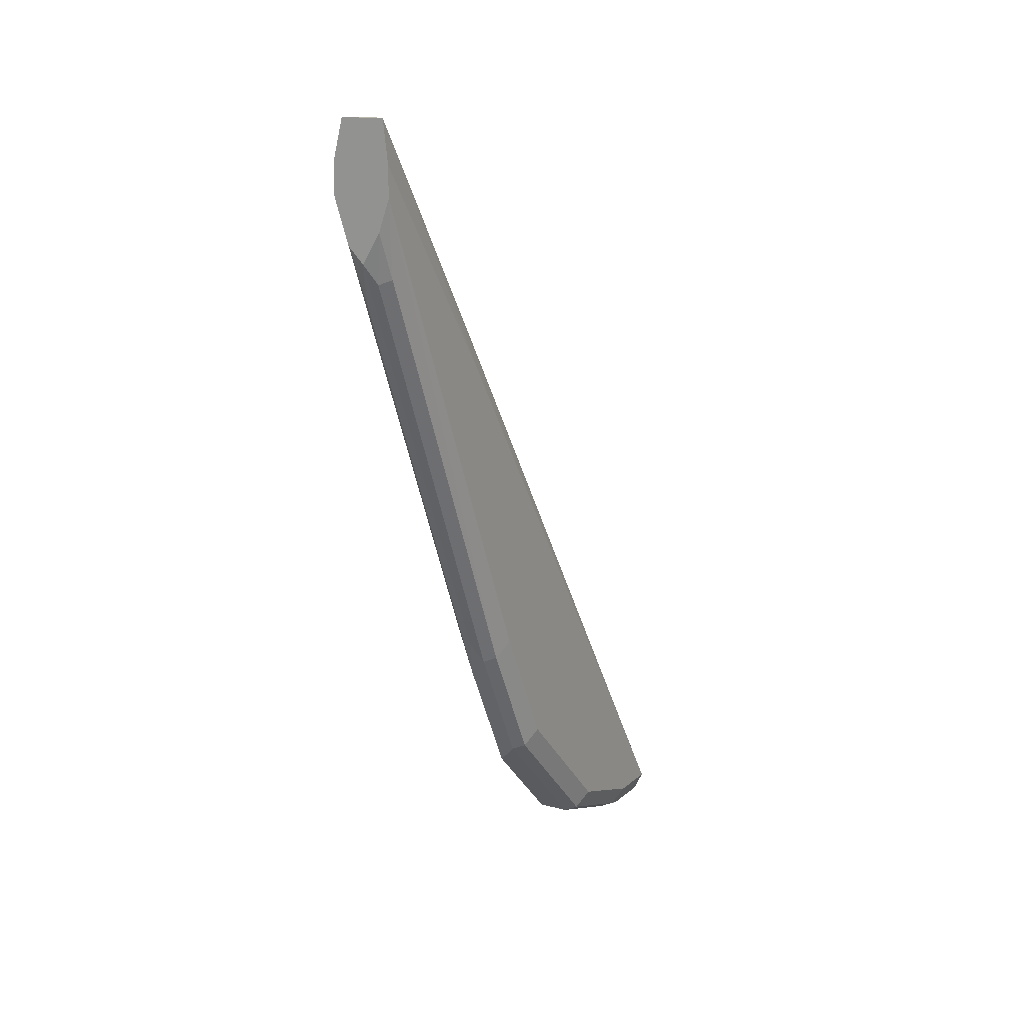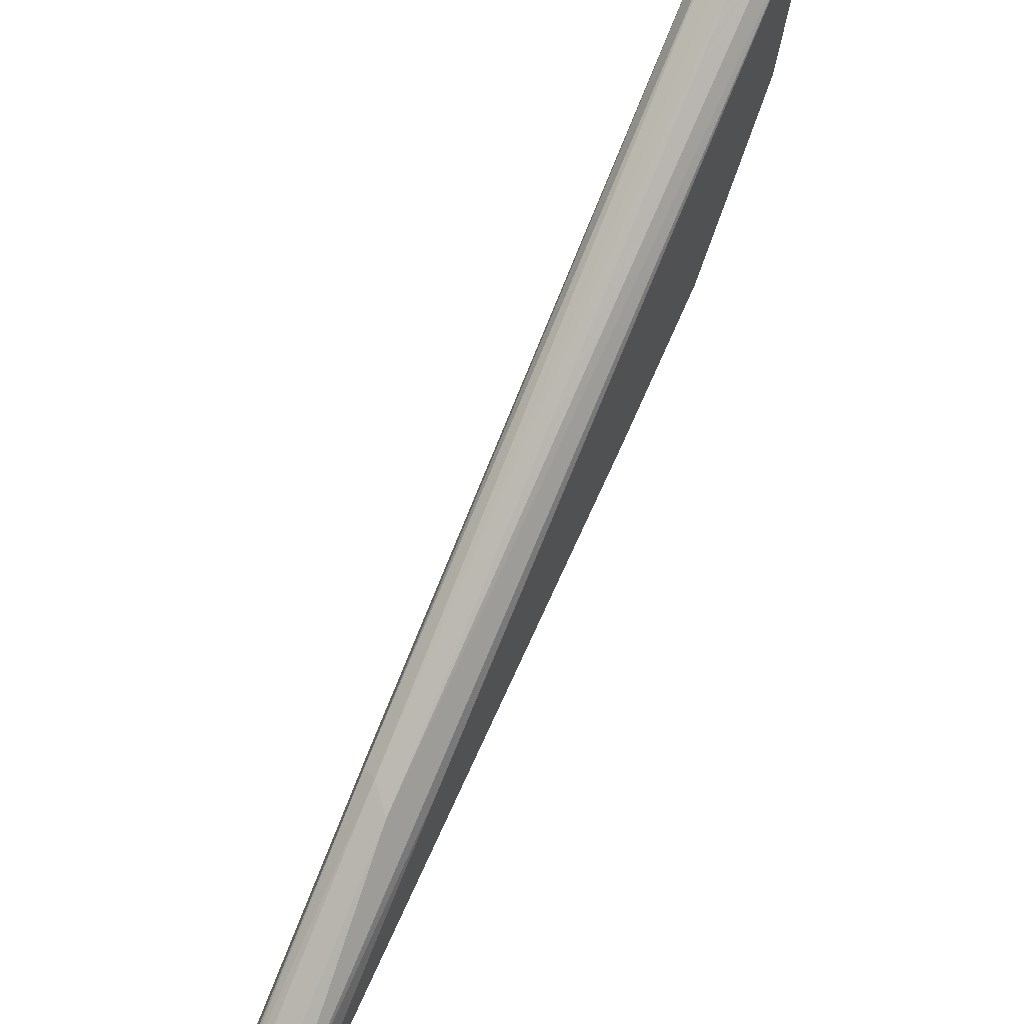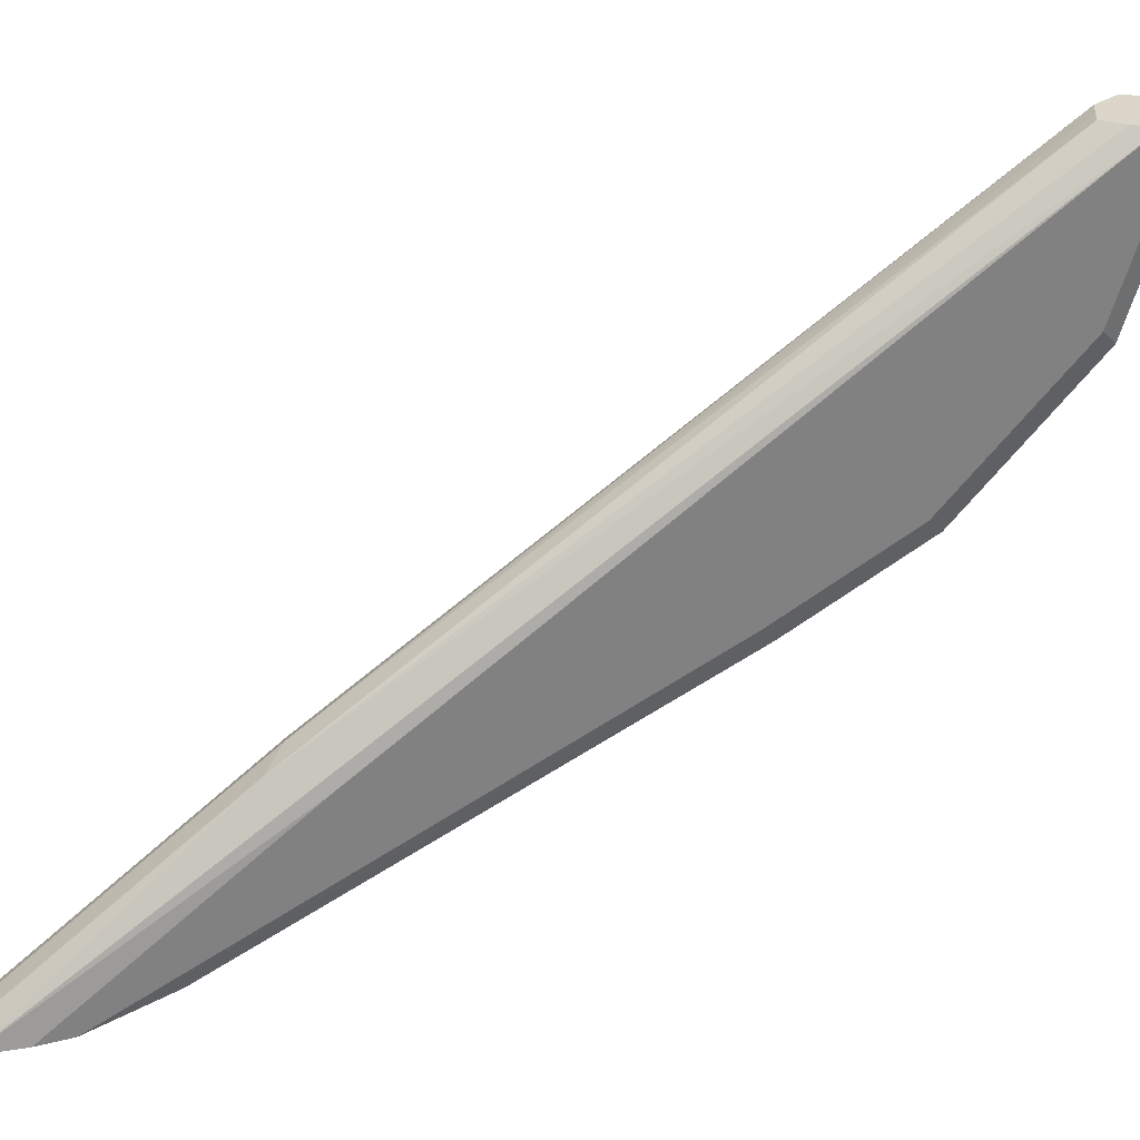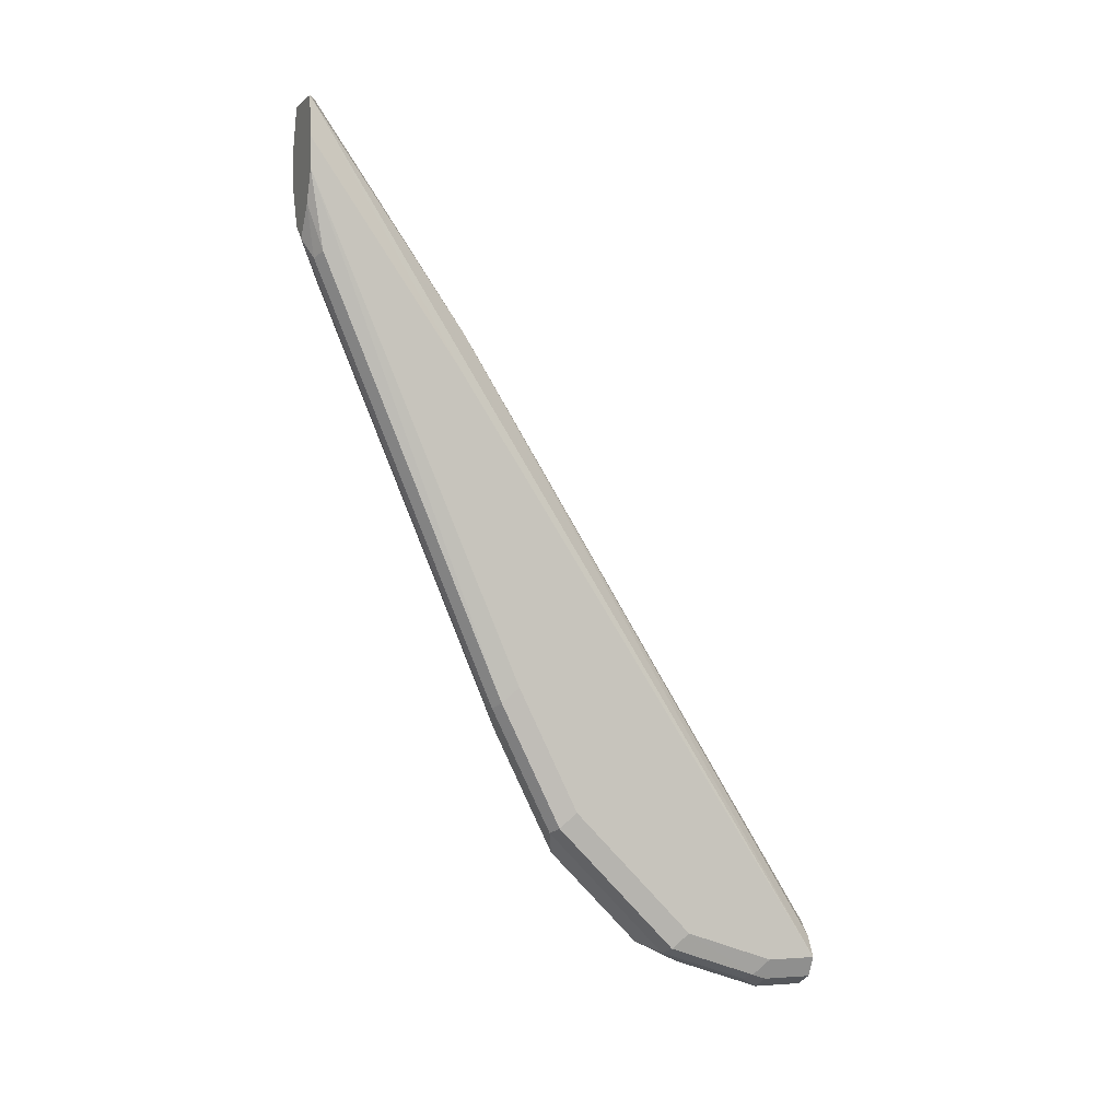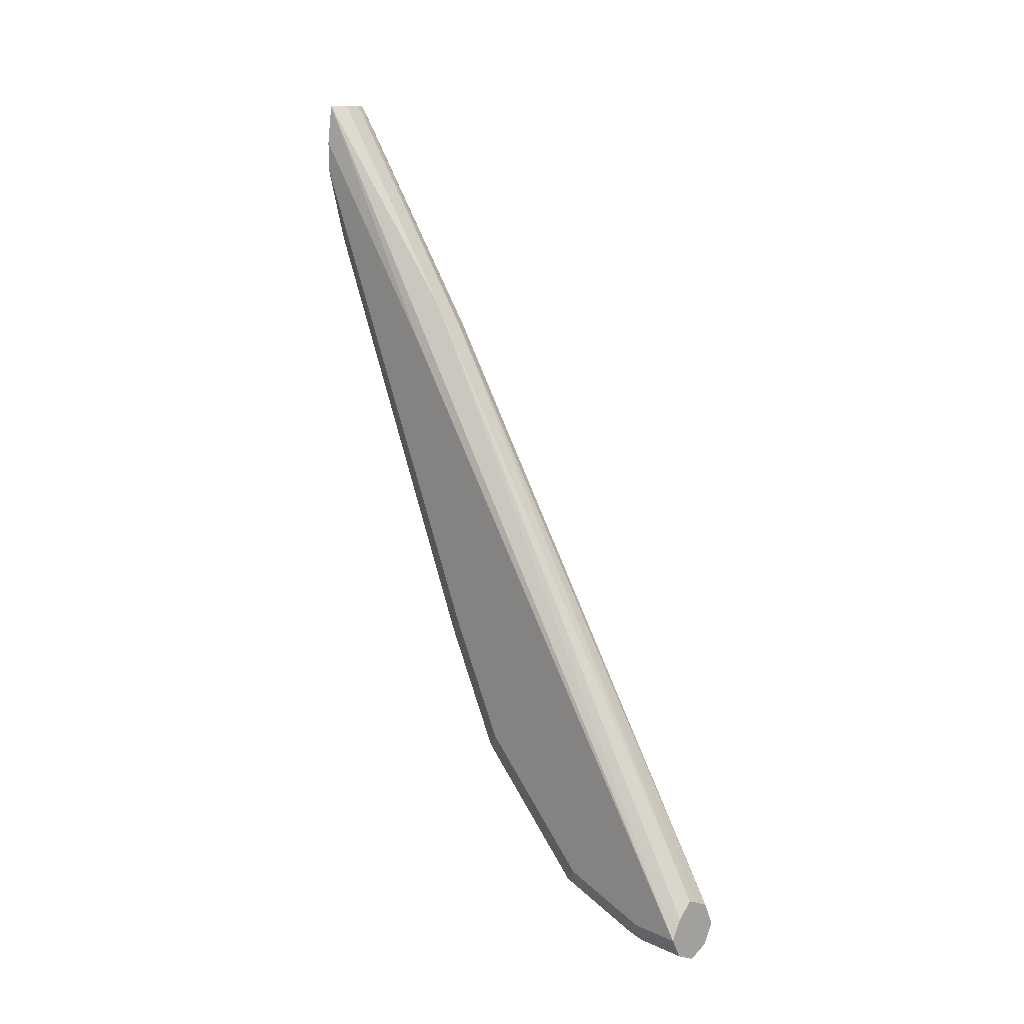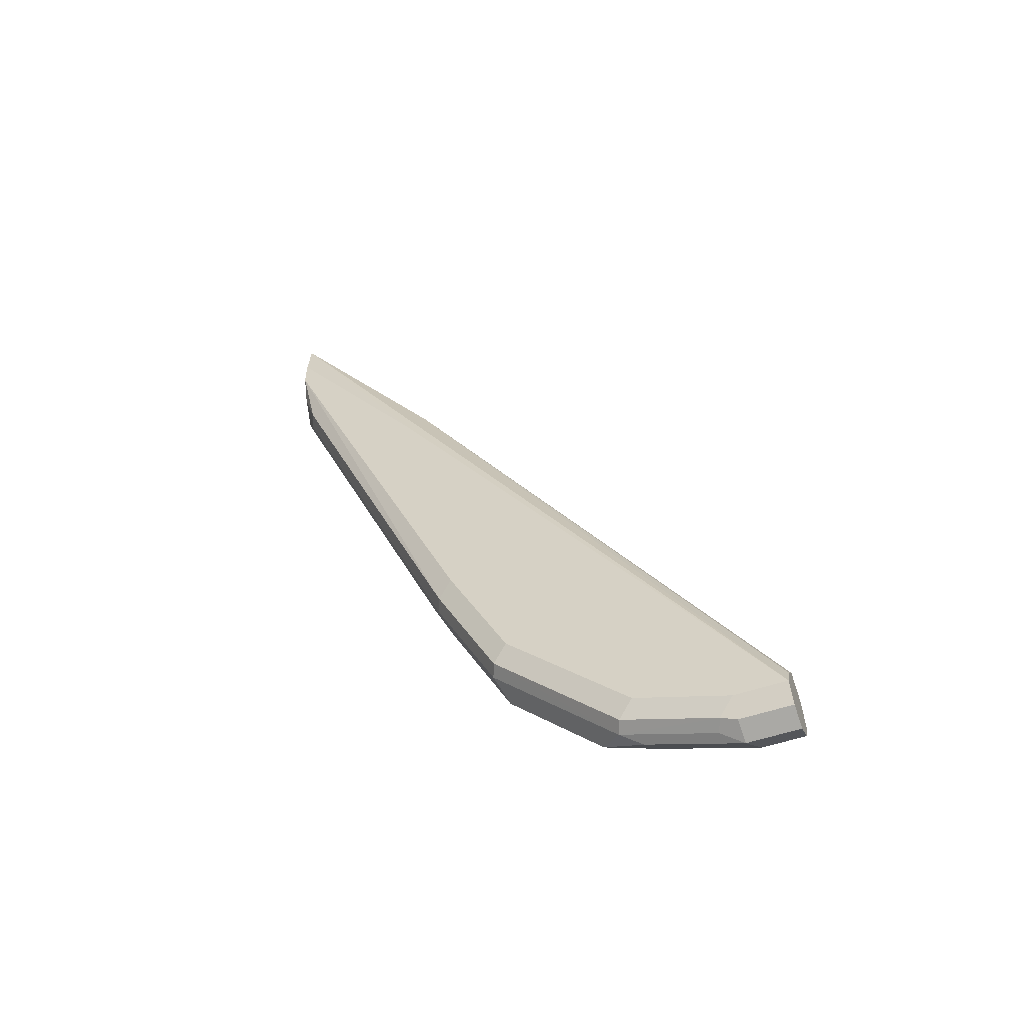
<metadata>
{"format":"obj","ext":"obj","renderer":"f3d","projection":"perspective","resolution":1024,"background":"white","views":[{"elev":15.1,"azim":30.8,"up":"+Z"},{"elev":57.5,"azim":27.6,"up":"+Y"},{"elev":30.0,"azim":69.6,"up":"+Y"},{"elev":-4.0,"azim":66.5,"up":"+Z"},{"elev":12.7,"azim":136.1,"up":"+Z"},{"elev":-52.5,"azim":110.5,"up":"+Z"}]}
</metadata>
<code>
v -0.01901 -0.09506 -0.8365
v -0.01584 -0.1109 -0.8333
v -0.01584 -0.1299 -0.8143
v -0.006335 -0.1204 -0.8428
v -0.01267 -0.08873 -0.8492
v 0 -0.09506 -0.8555
v 0.006335 -0.1077 -0.8492
v 0.006335 -0.0507 -0.8682
v 0 -0.03802 -0.8745
v -0.01267 -0.03169 -0.8682
v -0.01901 -0.03802 -0.8555
v -0.01901 -0.006305 -0.8555
v -0.01267 -0.006305 -0.8682
v 0 -0.006305 -0.8745
v 0.01267 -0.006305 -0.8682
v 0.01267 -0.03802 -0.8682
v 0.01426 -0.04754 -0.865
v 0.01901 -0.006305 -0.8555
v 0.01901 -0.03802 -0.8555
v 0.01901 -0.09506 -0.8365
v 0.01901 -0.1711 -0.7604
v 0.01426 -0.1806 -0.77
v 0.01426 -0.1046 -0.846
v 0.006335 -0.1838 -0.7731
v -0.006335 -0.1774 -0.7858
v -0.01584 -0.1679 -0.7763
v -0.01901 -0.1711 -0.7604
v -0.006335 -0.2155 -0.7098
v -0.01901 -0.2091 -0.6844
v -0.01267 -0.2218 -0.678
v -0.01882 -0.342 -0.3812
v -0.009599 -0.342 -0.4089
v -0.006335 -0.3295 -0.4436
v 0.0001861 -0.342 -0.4186
v 0 -0.2281 -0.6844
v 0.006335 -0.2218 -0.6971
v 0.006335 -0.3359 -0.4309
v 0.01426 -0.2186 -0.6939
v 0.01901 -0.2091 -0.6844
v 0.01897 -0.342 -0.3803
v 0.01901 -0.2471 -0.4943
v 0.01901 -0.1901 -0.7224
v 0.01579 -0.342 -0.3358
v 0.01891 -0.342 -0.3613
v 0.0119 -0.342 -0.3998
v 0.01426 -0.3327 -0.4278
v -0.01891 -0.342 -0.3611
v -0.01894 -0.342 -0.3802
v -0.01901 -0.3232 -0.4183
v -0.01901 -0.2471 -0.4943
v -0.01426 -0.2377 -0.4848
v -0.01426 -0.3327 -0.3517
v -0.01238 -0.342 -0.3358
v 0.00629 -0.3359 -0.3358
v -0.005895 -0.339 -0.3358
v -0.006335 -0.3295 -0.3485
v -0.006335 -0.2345 -0.4816
v -0.01241 -0.006305 -0.8407
v 0.003141 -0.006305 -0.8333
v -0.003927 -0.006305 -0.8365
v 0.006335 -0.2408 -0.4689
v 0.01268 -0.006305 -0.8428
f 34 43 47
f 37 38 46
f 40 46 38
f 44 43 34
f 32 34 47
f 48 47 49
f 48 31 47
f 27 29 1
f 48 29 31
f 48 49 29
f 50 49 47
f 31 32 47
f 45 34 37
f 41 43 44
f 45 46 40
f 45 40 34
f 40 44 34
f 40 41 44
f 41 18 43
f 41 42 18
f 42 21 18
f 39 21 42
f 39 42 41
f 39 41 40
f 39 40 38
f 50 12 49
f 39 38 21
f 45 37 46
f 50 51 12
f 58 59 12
f 52 53 51
f 22 21 38
f 29 12 1
f 49 12 29
f 59 15 12
f 18 15 59
f 62 18 59
f 54 61 57
f 54 43 61
f 61 43 18
f 61 18 62
f 61 62 59
f 61 59 57
f 60 58 57
f 60 57 59
f 60 59 58
f 51 58 12
f 51 57 58
f 51 53 57
f 56 57 53
f 56 54 57
f 55 54 56
f 55 56 53
f 55 53 54
f 54 53 43
f 53 47 43
f 52 50 47
f 52 47 53
f 52 51 50
f 28 25 24
f 7 22 24
f 36 24 22
f 19 20 17
f 19 17 18
f 17 15 18
f 16 17 9
f 16 9 15
f 10 14 9
f 14 15 9
f 14 12 15
f 13 12 14
f 13 14 10
f 13 10 11
f 13 11 12
f 19 18 20
f 11 1 12
f 5 11 10
f 6 5 10
f 6 10 9
f 6 9 8
f 6 8 7
f 6 7 4
f 6 4 5
f 5 4 1
f 2 1 4
f 2 4 3
f 2 3 1
f 36 28 24
f 5 1 11
f 20 18 21
f 16 15 17
f 22 23 20
f 36 22 38
f 36 38 37
f 36 37 34
f 36 34 35
f 36 35 28
f 33 28 35
f 33 35 34
f 33 34 32
f 22 20 21
f 30 28 32
f 30 32 31
f 30 31 29
f 30 29 28
f 28 29 27
f 33 32 28
f 26 25 27
f 28 27 25
f 17 23 7
f 17 20 23
f 8 17 7
f 8 9 17
f 7 23 22
f 7 25 4
f 3 4 25
f 26 3 25
f 26 1 3
f 26 27 1
f 7 24 25

</code>
